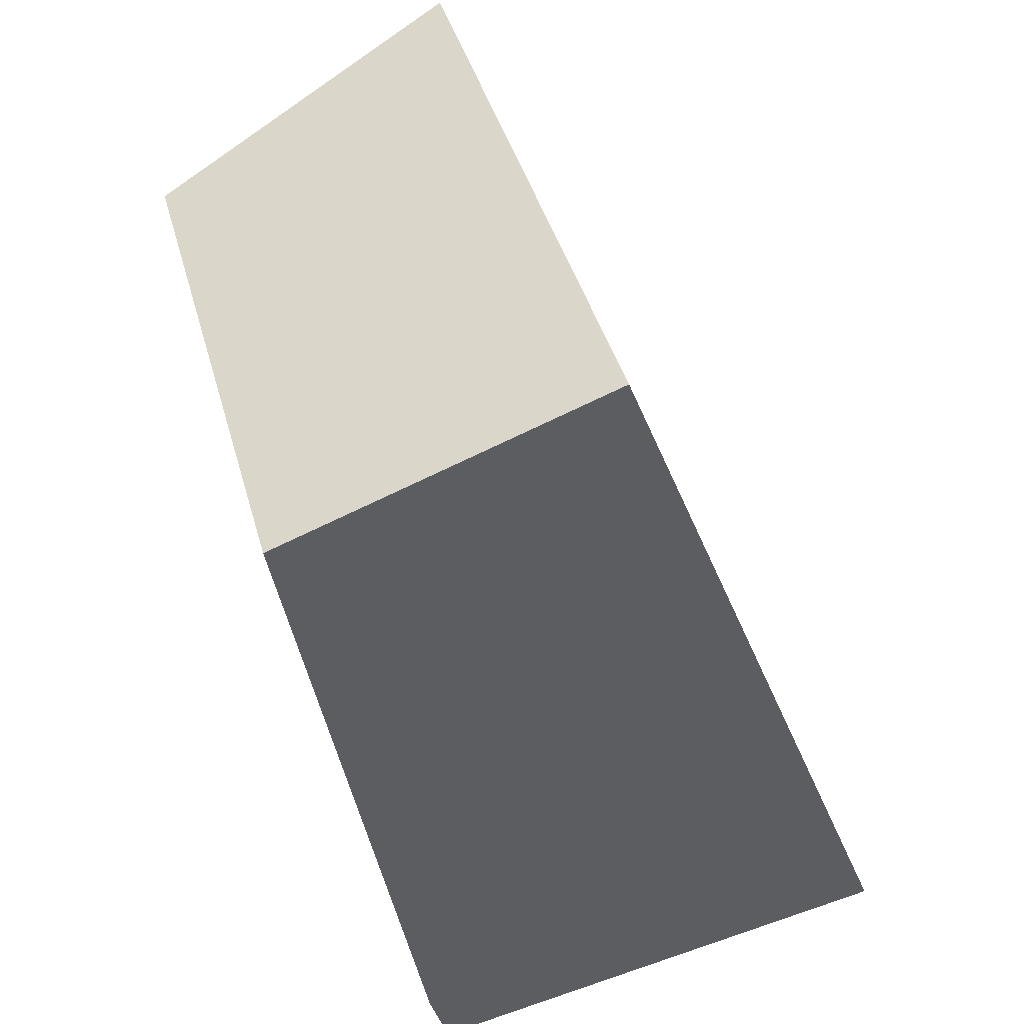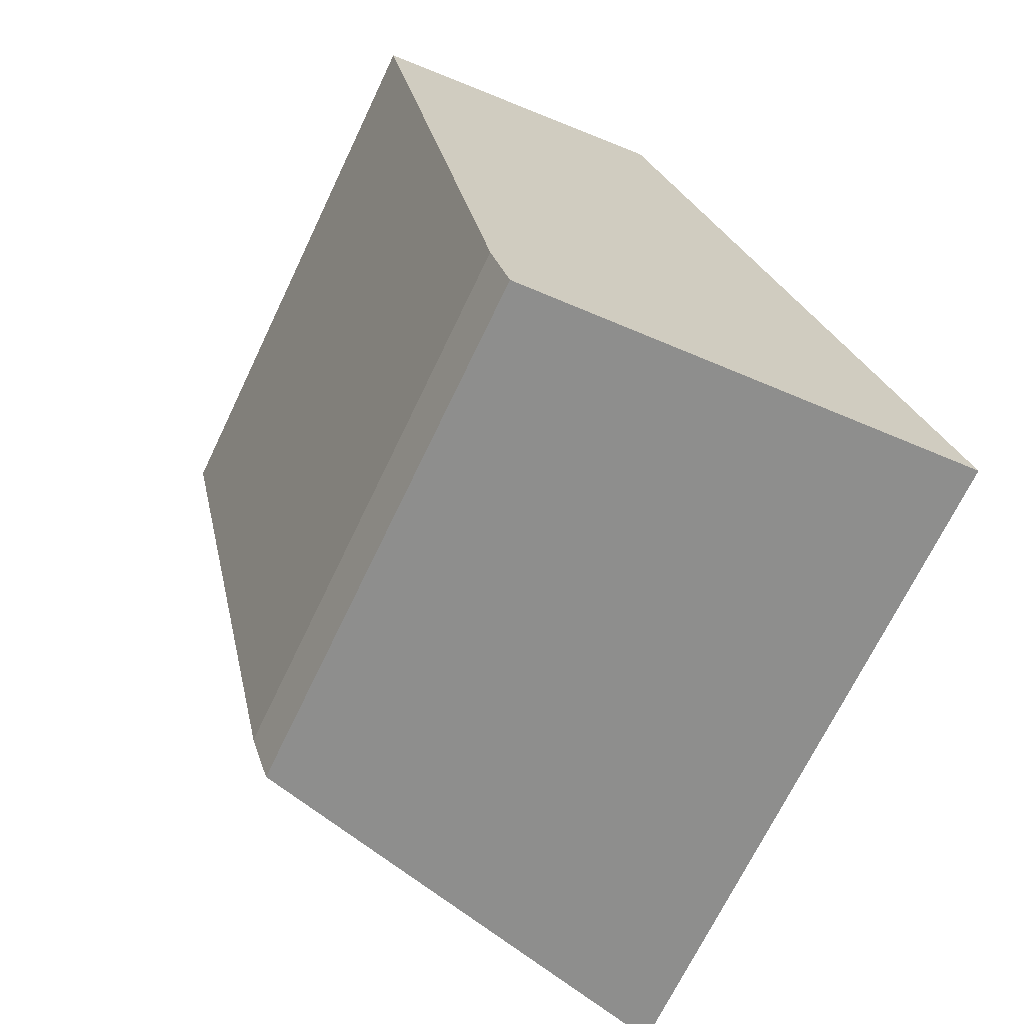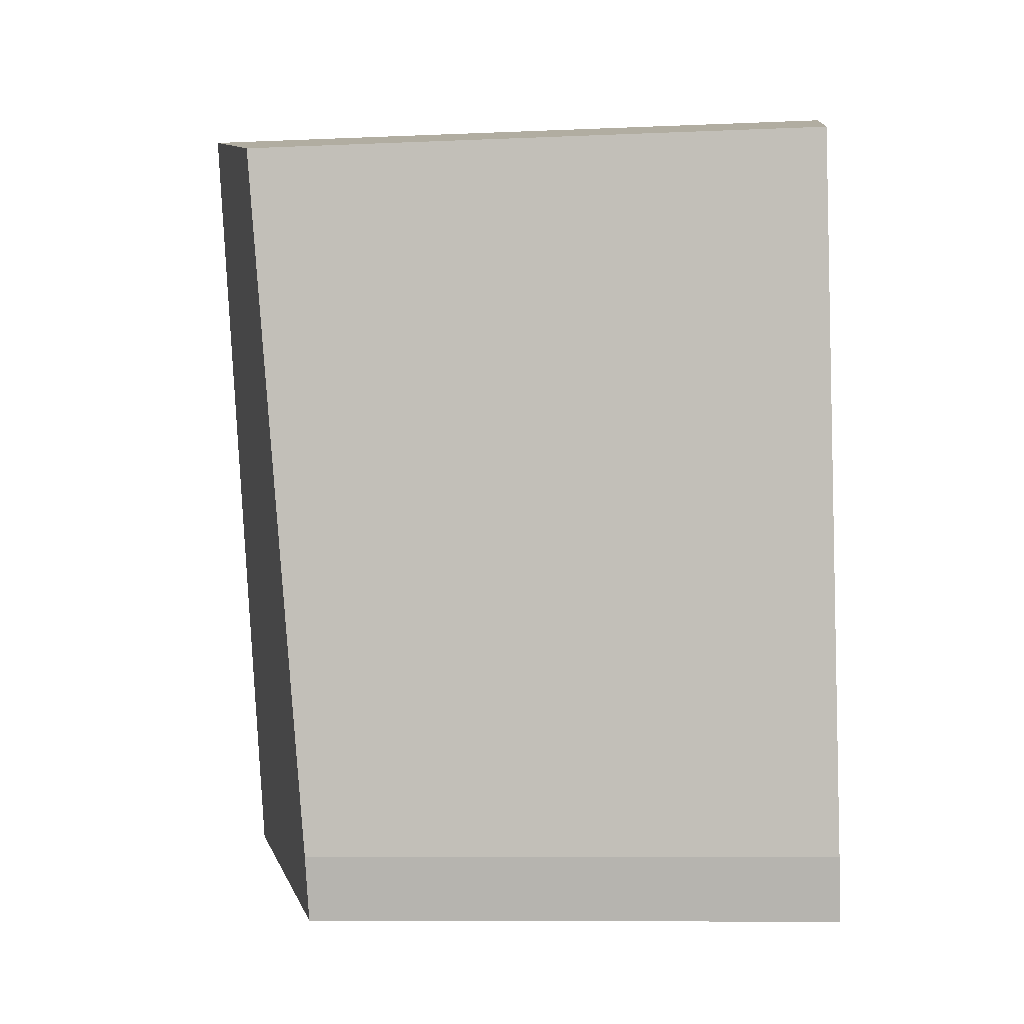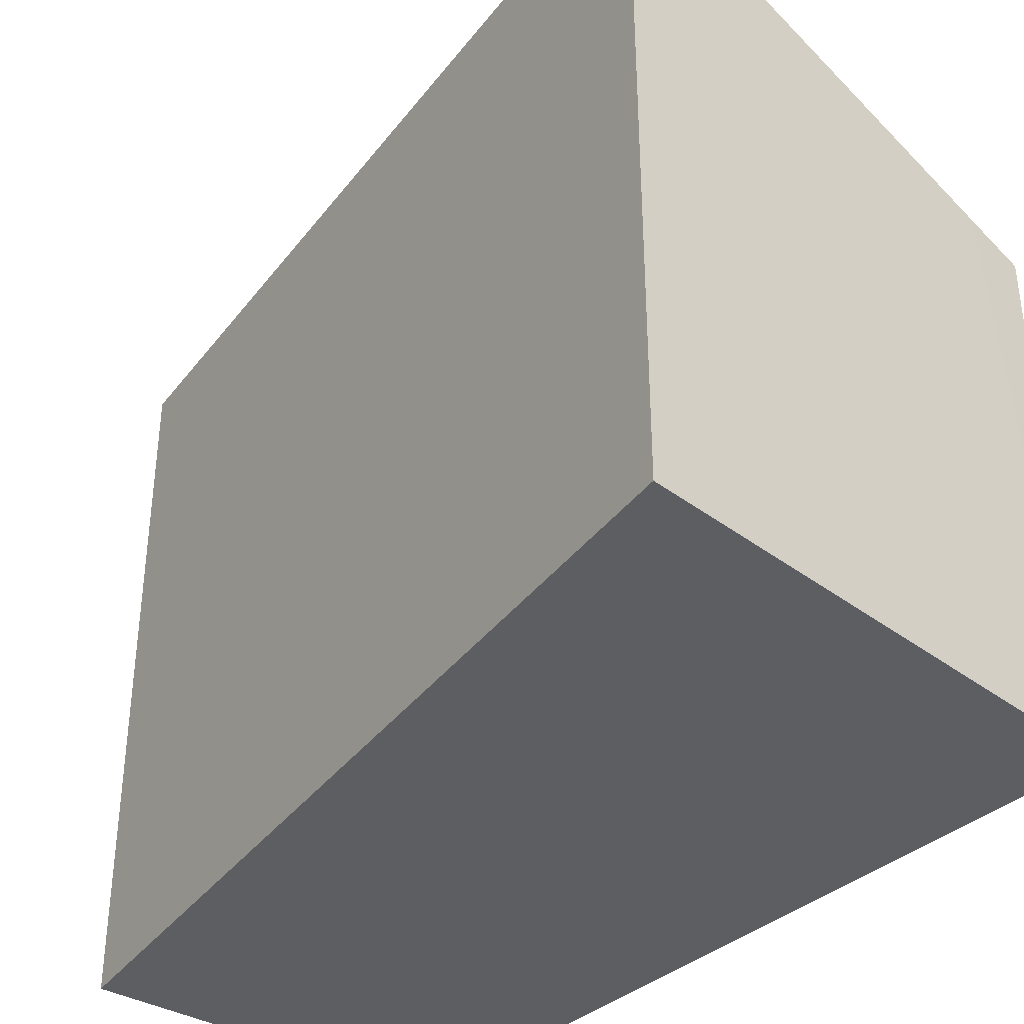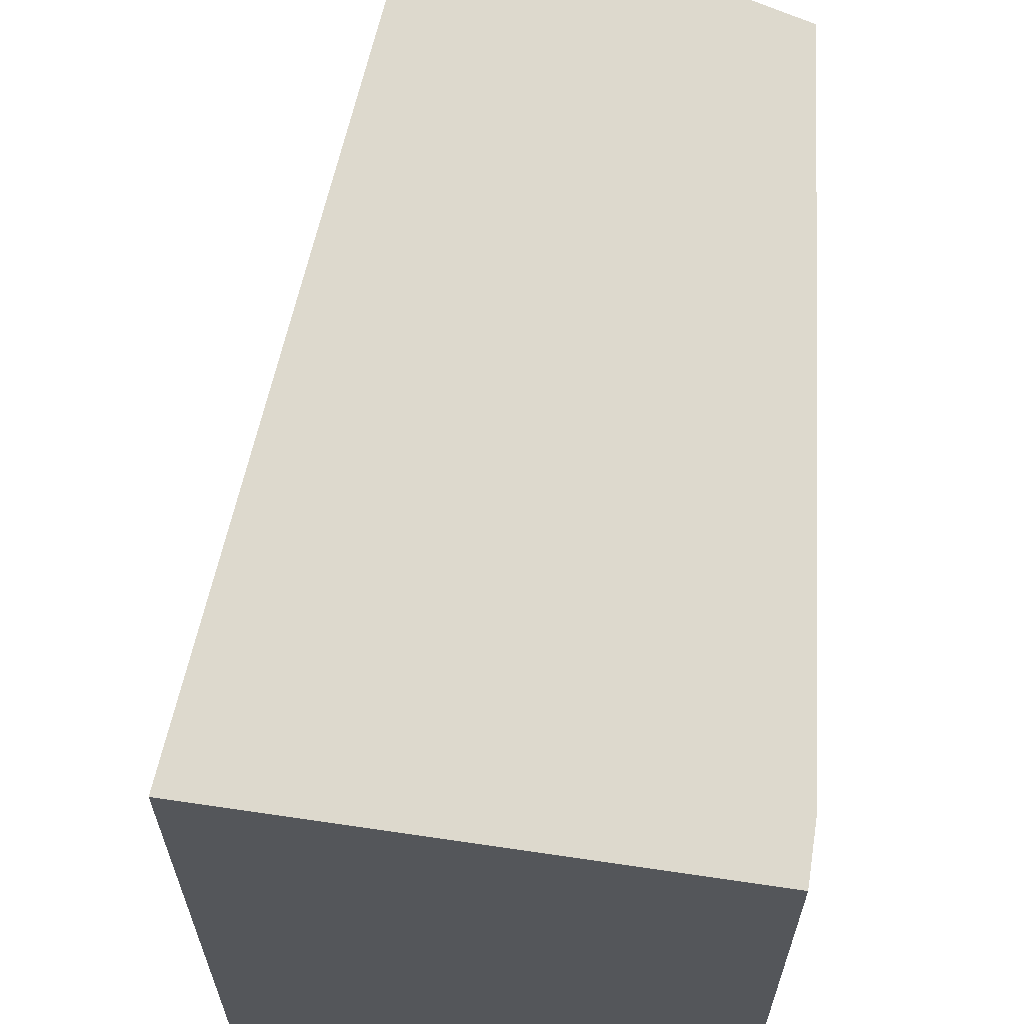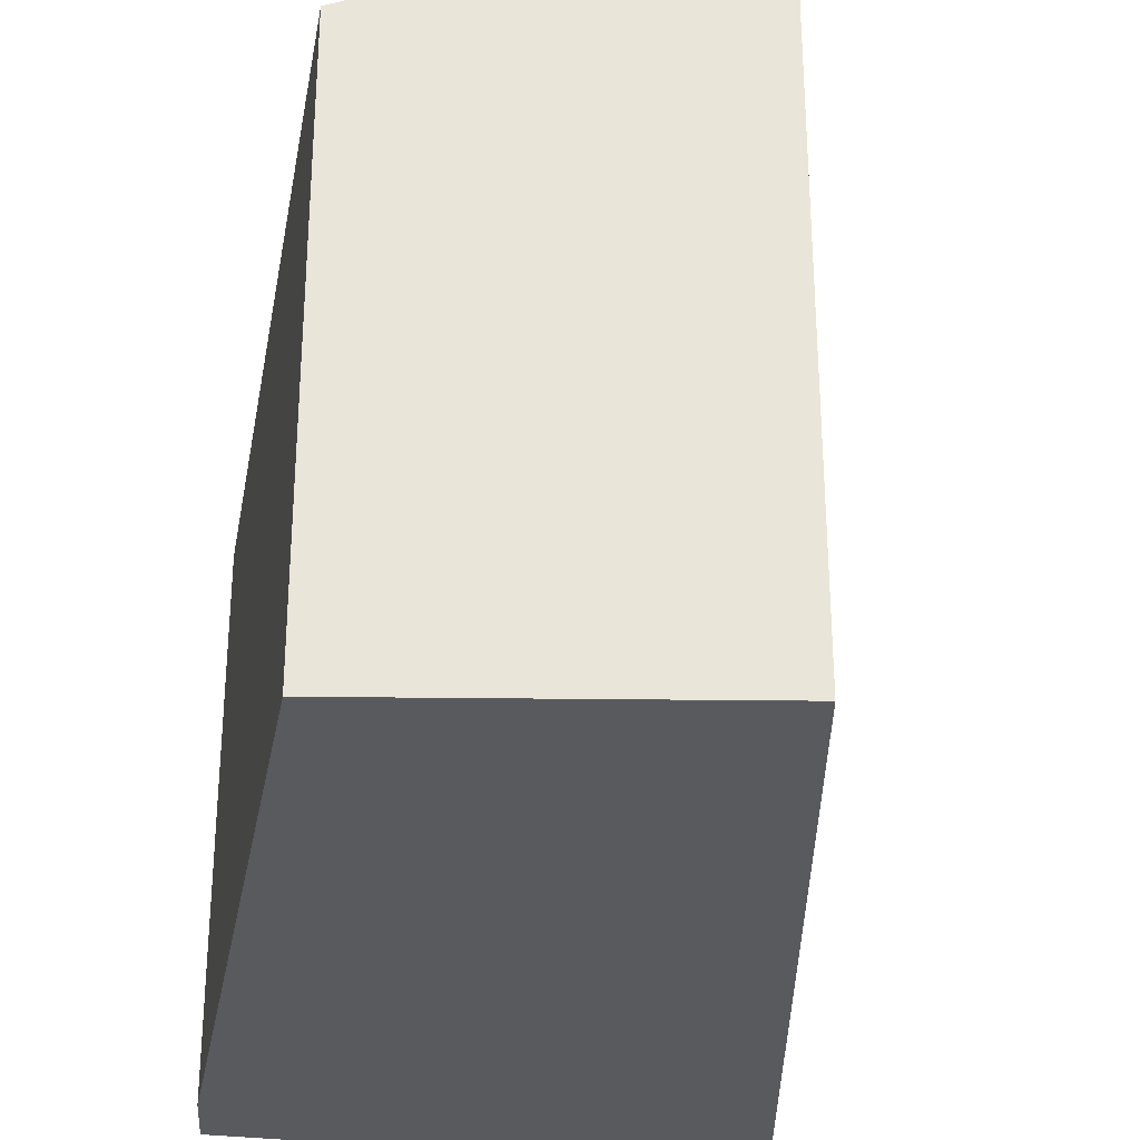
<metadata>
{"format":"obj","ext":"obj","renderer":"f3d","projection":"perspective","resolution":1024,"background":"white","views":[{"elev":41.7,"azim":-15.1,"up":"+Z"},{"elev":-69.1,"azim":-25.5,"up":"+Z"},{"elev":-9.2,"azim":-83.4,"up":"+Z"},{"elev":-38.9,"azim":125.7,"up":"+Y"},{"elev":64.7,"azim":171.6,"up":"+Y"},{"elev":-31.2,"azim":-20.9,"up":"+Y"}]}
</metadata>
<code>
v  2.376 4.966 0.862
v  0.56 3.966 -2.97
v  0 4.145 2.538e-16
v  4.58 4.966 -4.832
v  0.952 3.841 -5.048
v  1.092 3.83 -5.502
v  1.509 3.966 -5.422
v  1.092 3.369e-16 -5.502
v  1.509 3.32e-16 -5.422
v  4.58 2.959e-16 -4.832
v  0.952 3.091e-16 -5.048
v  0 0 0
v  0.56 1.819e-16 -2.97
v  2.376 -5.278e-17 0.862
g defaultobject
f 1 2 3
f 2 1 4
f 2 4 5
f 5 4 6
f 6 4 7
f 7 8 6
f 8 7 4
f 8 4 9
f 9 4 10
f 6 11 5
f 11 6 8
f 11 2 5
f 2 11 3
f 3 11 12
f 12 11 13
f 3 14 1
f 14 3 12
f 14 4 1
f 4 14 10
f 12 10 14
f 10 12 13
f 10 13 11
f 10 11 8
f 10 8 9

</code>
